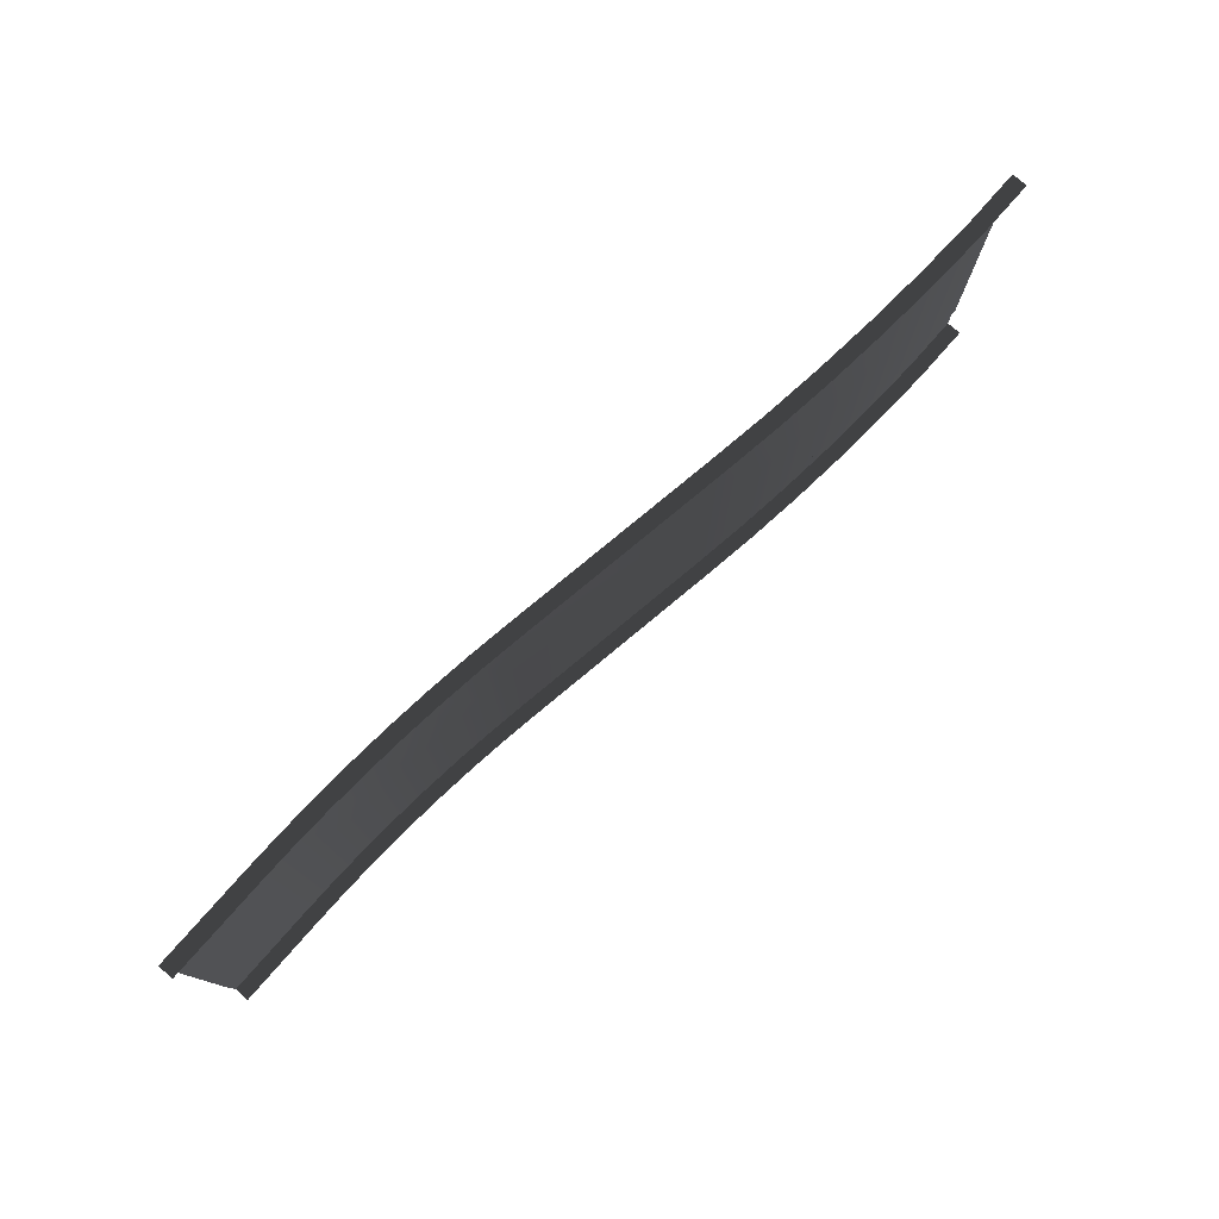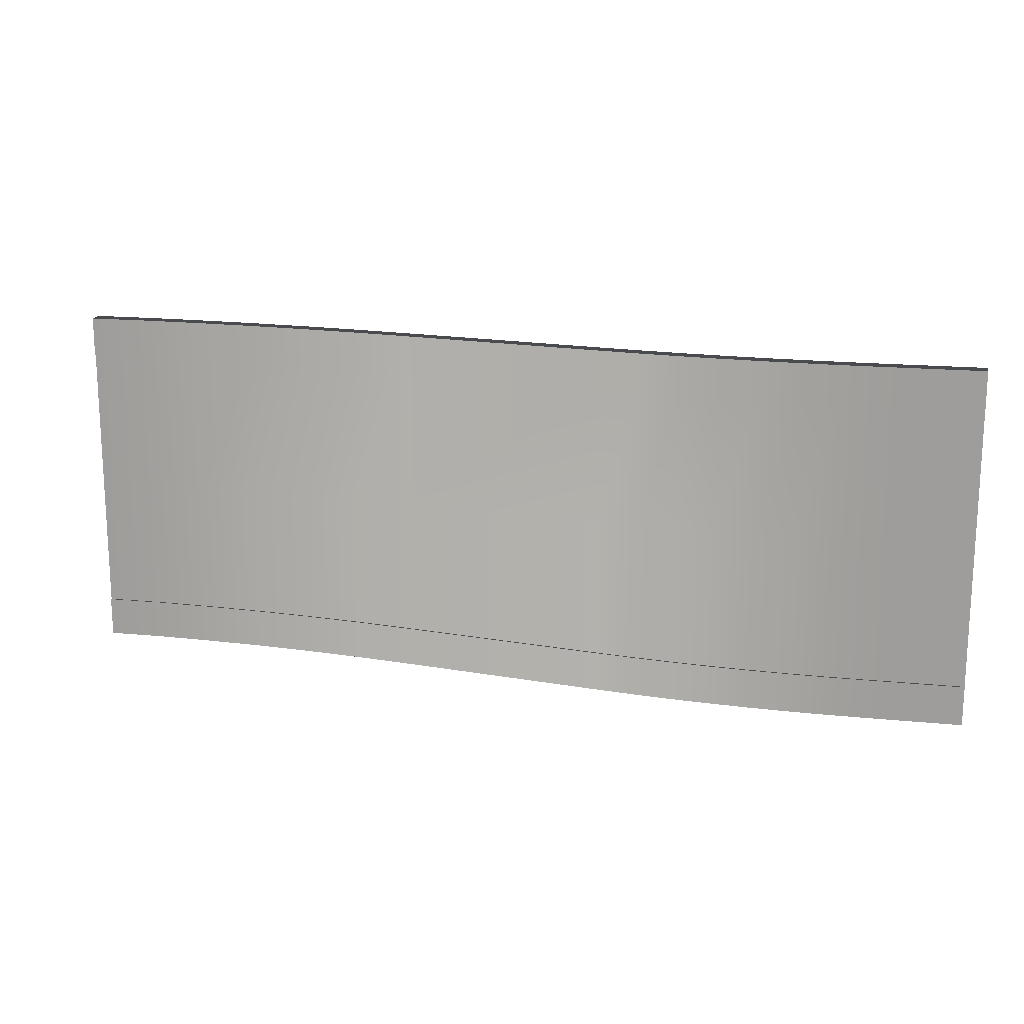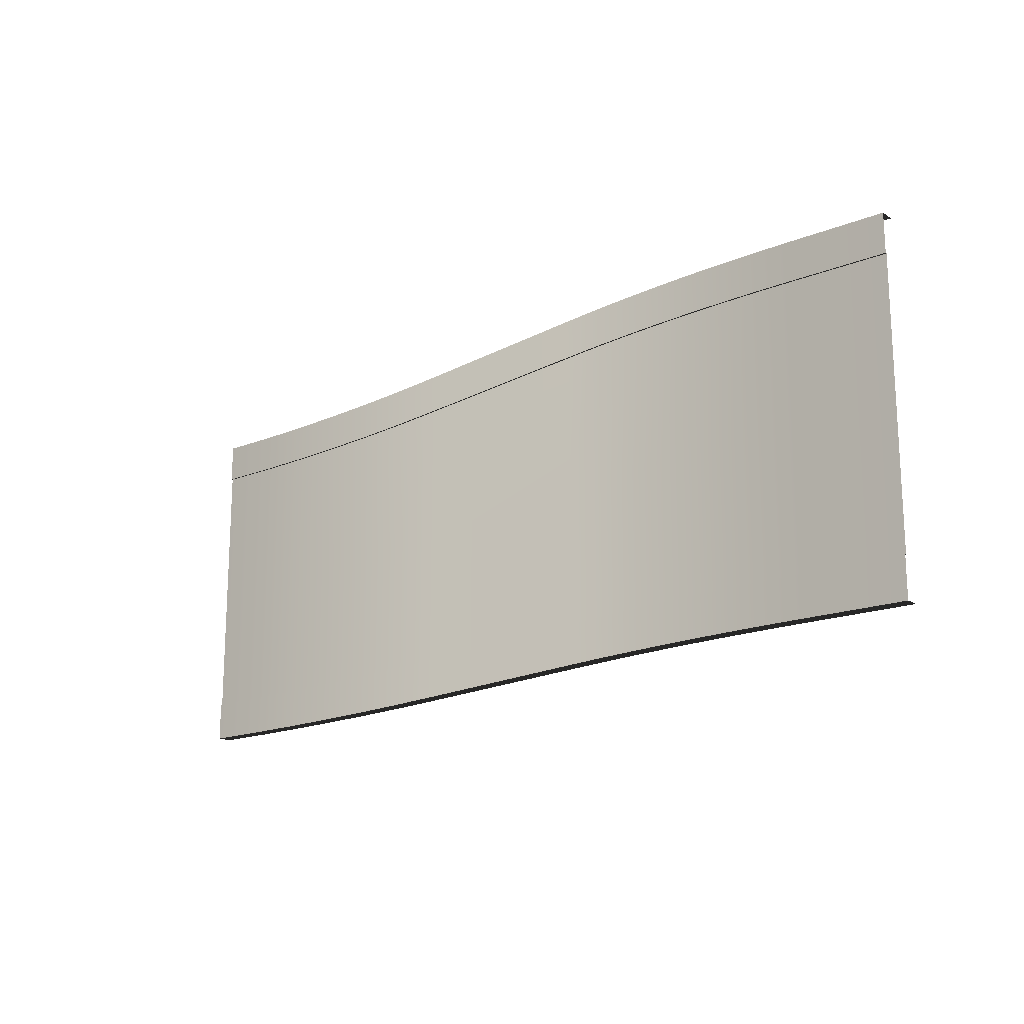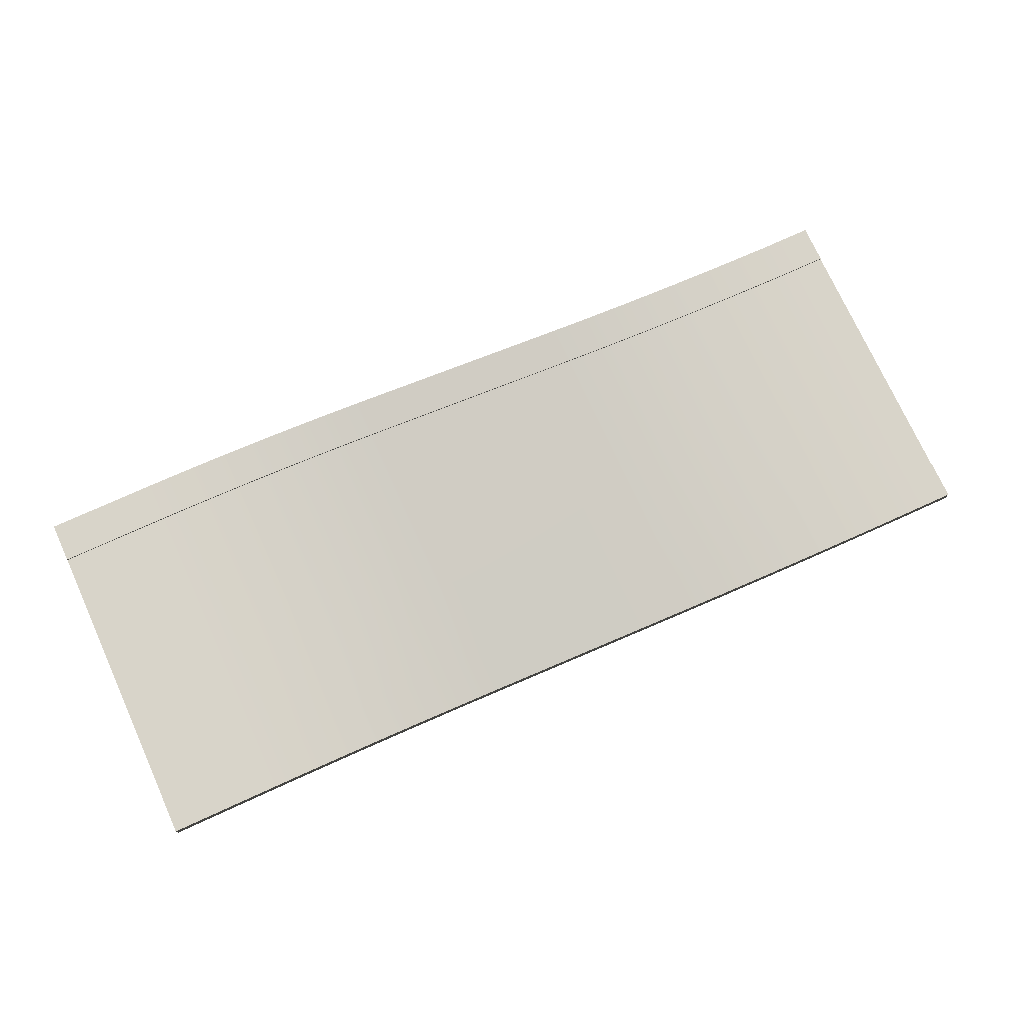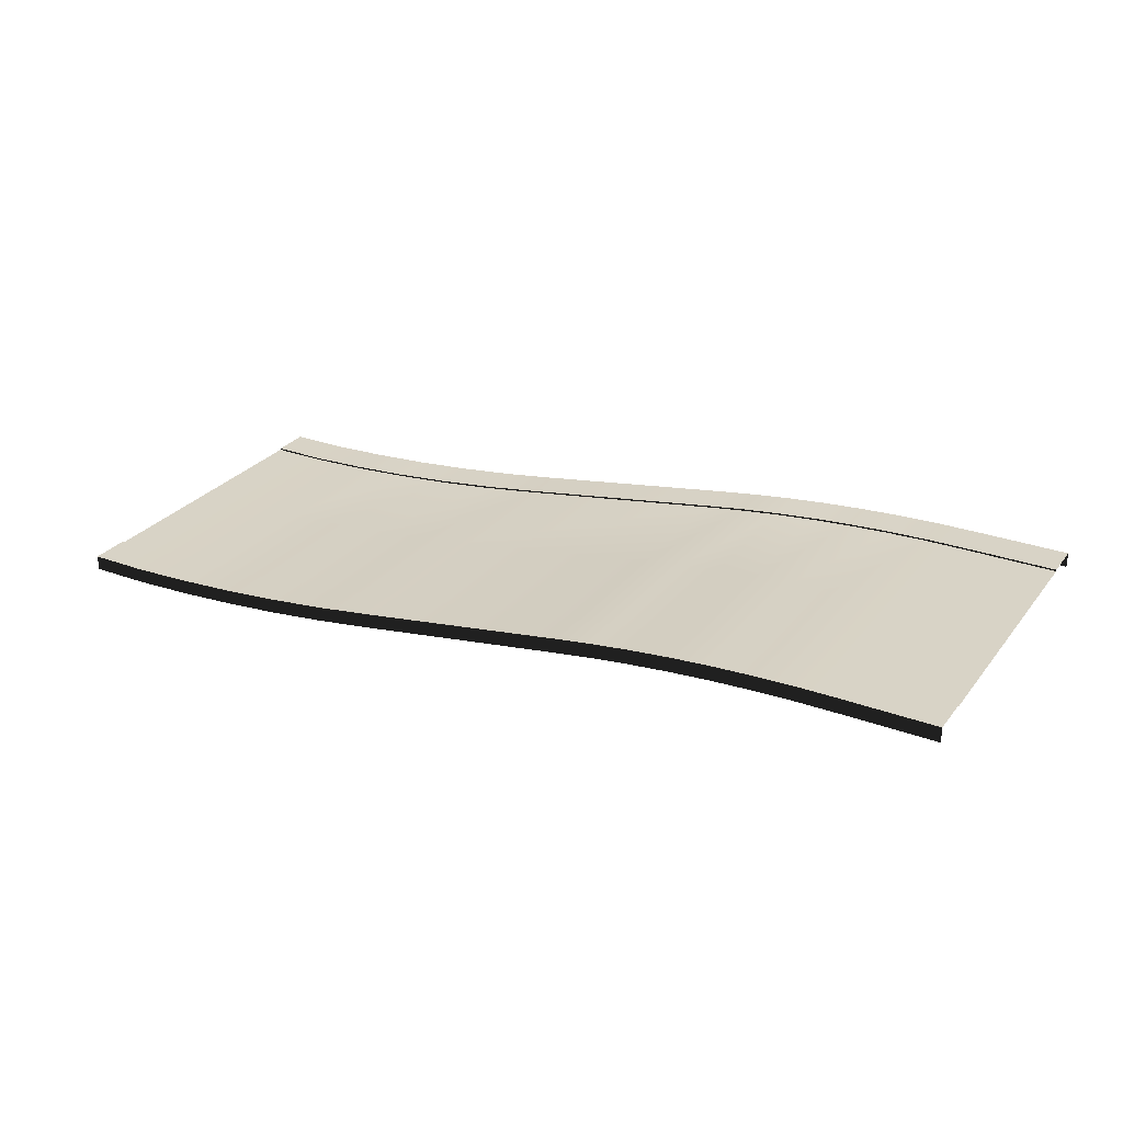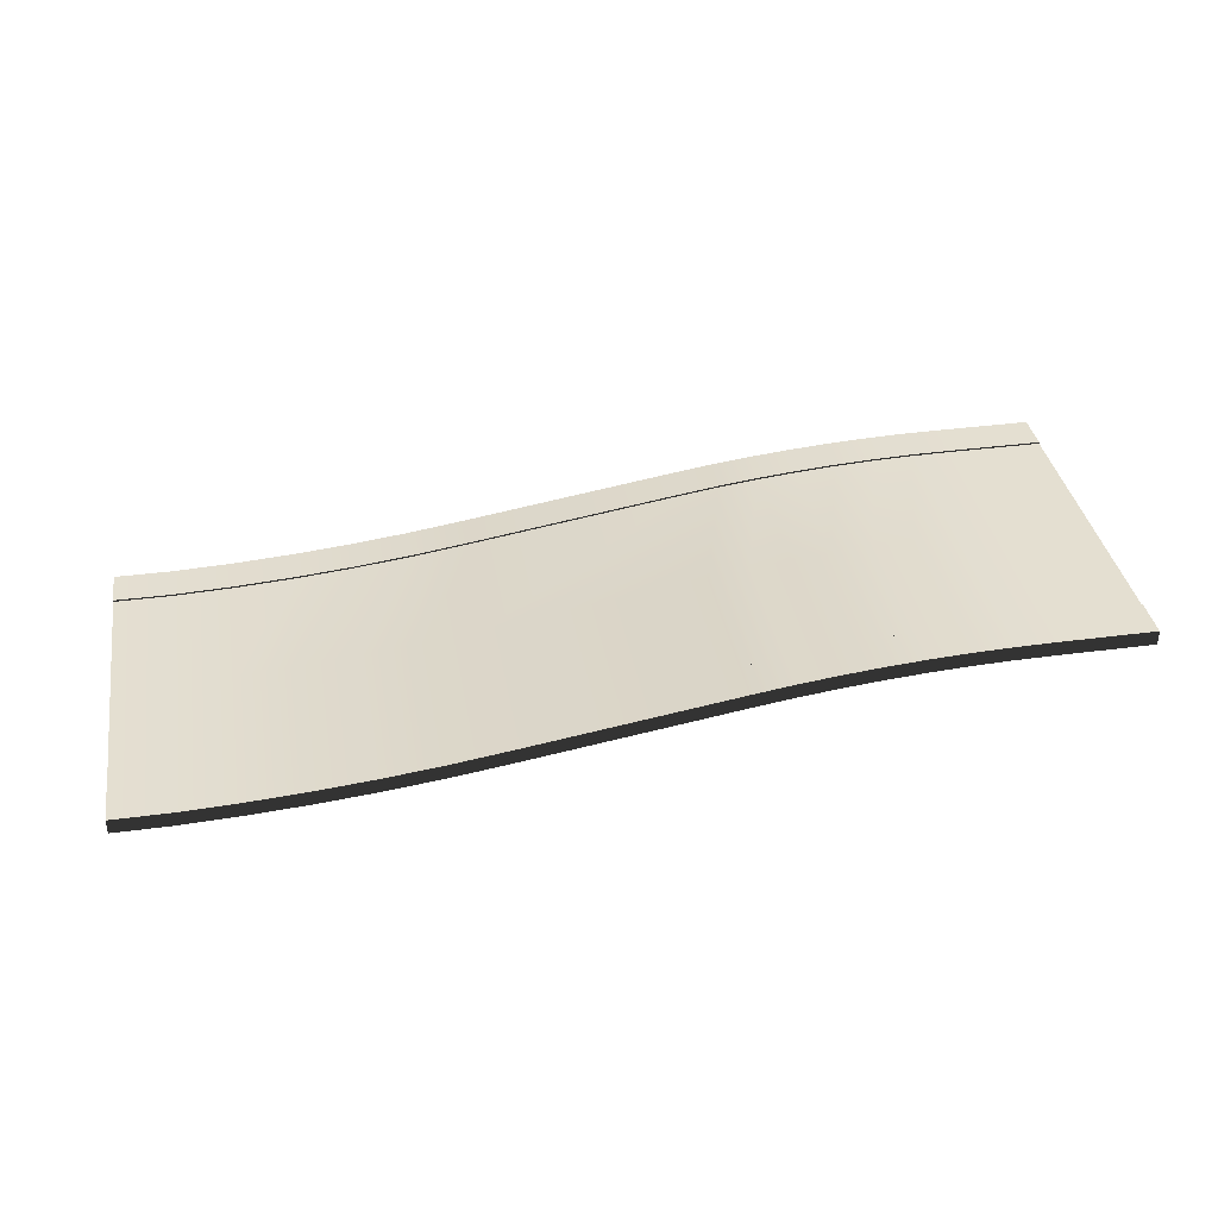
<metadata>
{"format":"obj","ext":"obj","renderer":"f3d","projection":"perspective","resolution":1024,"background":"white","views":[{"elev":77.5,"azim":-48.7,"up":"+Z"},{"elev":16.7,"azim":-168.7,"up":"+Z"},{"elev":-17.2,"azim":-141.3,"up":"+Z"},{"elev":75.0,"azim":-24.5,"up":"+Y"},{"elev":27.8,"azim":-150.3,"up":"+Y"},{"elev":36.7,"azim":170.2,"up":"+Y"}]}
</metadata>
<code>
v 10 -1.834 15.43
v 10 -0.554 15.43
v 14.97 -1.282 15.43
v 14.97 -2.562 15.43
v 19.96 -1.878 15.44
v 19.96 -3.158 15.44
v 24.96 -2.342 15.44
v 24.96 -3.622 15.44
v 29.97 -2.673 15.44
v 29.97 -3.954 15.44
v 34.98 -2.873 15.44
v 34.98 -4.153 15.44
v 40.01 -2.869 15.44
v 40.01 -4.158 15.44
v -8.148 2.296 15.43
v -8.057 1.002 15.43
v -11.45 1.503 15.43
v -11.53 2.795 15.43
v -14.85 1.927 15.43
v -14.93 3.217 15.43
v -18.26 2.273 15.43
v -18.33 3.561 15.43
v -21.67 2.541 15.43
v -21.74 3.827 15.43
v -25.1 2.732 15.43
v -25.16 4.015 15.43
v -28.52 2.844 15.43
v -28.58 4.126 15.43
v -31.95 2.878 15.43
v -32 4.158 15.43
v -40.01 2.878 15.42
v -40.01 4.158 15.42
v 10 -0.554 15.43
v 10 -0.554 12.03
v 14.97 -1.282 12.03
v 14.97 -1.282 15.43
v 19.96 -1.878 12.03
v 19.96 -1.878 15.44
v 24.96 -2.342 12.03
v 24.96 -2.342 15.44
v 29.97 -2.673 12.03
v 29.97 -2.673 15.44
v 34.98 -2.873 12.03
v 34.98 -2.873 15.44
v 40.01 -2.869 12.03
v 40.01 -2.869 15.44
v -8.148 2.296 12.03
v -8.148 2.296 15.43
v -11.53 2.795 15.43
v -11.53 2.795 12.03
v -14.93 3.217 15.43
v -14.93 3.217 12.03
v -18.33 3.561 15.43
v -18.33 3.561 12.03
v -21.74 3.827 15.43
v -21.74 3.827 12.03
v -25.16 4.015 15.43
v -25.16 4.015 12.03
v -28.58 4.126 15.43
v -28.58 4.126 12.03
v -32 4.158 15.43
v -32 4.158 12.03
v -40.01 4.158 12.03
v -40.01 4.158 15.42
v 10 -0.554 12.03
v 10 -0.6912 12.03
v 14.97 -1.419 12.03
v 14.97 -1.282 12.03
v 19.96 -2.015 12.03
v 19.96 -1.878 12.03
v 24.96 -2.479 12.03
v 24.96 -2.342 12.03
v 29.97 -2.811 12.03
v 29.97 -2.673 12.03
v 34.98 -3.01 12.03
v 34.98 -2.873 12.03
v 40.01 -3.006 12.03
v 40.01 -2.869 12.03
v -8.148 2.159 12.03
v -8.148 2.296 12.03
v -11.53 2.795 12.03
v -11.53 2.658 12.03
v -14.93 3.217 12.03
v -14.93 3.08 12.03
v -18.33 3.561 12.03
v -18.33 3.424 12.03
v -21.74 3.827 12.03
v -21.74 3.69 12.03
v -25.16 4.015 12.03
v -25.16 3.878 12.03
v -28.58 4.126 12.03
v -28.58 3.989 12.03
v -32 4.158 12.03
v -32 4.021 12.03
v -40.01 4.021 12.03
v -40.01 4.158 12.03
v 10 -0.6912 12.03
v 10 -0.6912 0.02309
v 14.97 -1.419 0.02309
v 14.97 -1.419 12.03
v 19.96 -2.015 0.02309
v 19.96 -2.015 12.03
v 24.96 -2.479 0.02308
v 24.96 -2.479 12.03
v 29.97 -2.811 0.02309
v 29.97 -2.811 12.03
v 34.98 -3.01 0.02309
v 34.98 -3.01 12.03
v 40.01 -3.006 0.02309
v 40.01 -3.006 12.03
v -8.148 2.159 12.03
v -8.166 2.162 0.02308
v -11.53 2.658 12.03
v -11.55 2.66 0.02309
v -14.93 3.08 12.03
v -14.94 3.081 0.02308
v -18.33 3.424 12.03
v -18.34 3.425 0.02307
v -21.74 3.69 12.03
v -21.74 3.69 0.02307
v -25.16 3.878 12.03
v -25.15 3.878 0.02307
v -28.58 3.989 12.03
v -28.57 3.989 0.02307
v -32 4.021 12.03
v -31.98 4.021 0.02308
v -40.01 4.021 0.02308
v -40.01 4.021 12.03
v 10 -0.6912 0.02309
v 10 -0.6912 -11.97
v 14.97 -1.419 -11.97
v 14.97 -1.419 0.02309
v 19.96 -2.015 -11.97
v 19.96 -2.015 0.02309
v 24.96 -2.479 -11.97
v 24.96 -2.479 0.02308
v 29.97 -2.811 -11.97
v 29.97 -2.811 0.02309
v 34.98 -3.01 -11.97
v 34.98 -3.01 0.02309
v 40.01 -3.006 -11.97
v 40.01 -3.006 0.02309
v -8.148 2.159 -11.97
v -8.166 2.162 0.02308
v -11.55 2.66 0.02309
v -11.53 2.658 -11.97
v -14.94 3.081 0.02308
v -14.93 3.08 -11.97
v -18.34 3.425 0.02307
v -18.33 3.424 -11.97
v -21.74 3.69 0.02307
v -21.74 3.69 -11.97
v -25.15 3.878 0.02307
v -25.16 3.878 -11.97
v -28.57 3.989 0.02307
v -28.58 3.989 -11.97
v -31.98 4.021 0.02308
v -32 4.021 -11.97
v -40 4.021 -11.97
v -40.01 4.021 0.02308
v 10 -0.6912 -11.97
v 10 -0.554 -11.97
v 14.97 -1.282 -11.97
v 14.97 -1.419 -11.97
v 19.96 -1.878 -11.97
v 19.96 -2.015 -11.97
v 24.96 -2.342 -11.97
v 24.96 -2.479 -11.97
v 29.97 -2.673 -11.97
v 29.97 -2.811 -11.97
v 34.98 -2.873 -11.97
v 34.98 -3.01 -11.97
v 40.01 -2.869 -11.97
v 40.01 -3.006 -11.97
v -8.148 2.296 -11.97
v -8.148 2.159 -11.97
v -11.53 2.658 -11.97
v -11.53 2.795 -11.97
v -14.93 3.08 -11.97
v -14.93 3.217 -11.97
v -18.33 3.424 -11.97
v -18.33 3.561 -11.97
v -21.74 3.69 -11.97
v -21.74 3.827 -11.97
v -25.16 3.878 -11.97
v -25.16 4.015 -11.97
v -28.58 3.989 -11.97
v -28.58 4.126 -11.97
v -32 4.021 -11.97
v -32 4.158 -11.97
v -40 4.158 -11.97
v -40 4.021 -11.97
v 10 -0.554 -11.97
v 10 -0.554 -15.43
v 14.97 -1.282 -15.43
v 14.97 -1.282 -11.97
v 19.96 -1.878 -15.43
v 19.96 -1.878 -11.97
v 24.96 -2.342 -15.43
v 24.96 -2.342 -11.97
v 29.97 -2.673 -15.42
v 29.97 -2.673 -11.97
v 34.98 -2.873 -15.42
v 34.98 -2.873 -11.97
v 40.01 -2.869 -15.42
v 40.01 -2.869 -11.97
v -8.147 2.296 -15.43
v -8.148 2.296 -11.97
v -11.53 2.795 -11.97
v -11.53 2.795 -15.43
v -14.93 3.217 -11.97
v -14.93 3.217 -15.43
v -18.33 3.561 -11.97
v -18.33 3.561 -15.43
v -21.74 3.827 -11.97
v -21.74 3.827 -15.43
v -25.16 4.015 -11.97
v -25.16 4.015 -15.44
v -28.58 4.126 -11.97
v -28.58 4.126 -15.44
v -32 4.158 -11.97
v -32 4.158 -15.44
v -40 4.158 -15.44
v -40 4.158 -11.97
v 10 -0.554 -15.43
v 10 -1.834 -15.43
v 14.97 -2.562 -15.43
v 14.97 -1.282 -15.43
v 19.96 -3.158 -15.43
v 19.96 -1.878 -15.43
v 24.96 -3.622 -15.43
v 24.96 -2.342 -15.43
v 29.97 -3.954 -15.42
v 29.97 -2.673 -15.42
v 34.98 -4.153 -15.42
v 34.98 -2.873 -15.42
v 40.01 -4.158 -15.42
v 40.01 -2.869 -15.42
v -8.057 1.002 -15.43
v -8.147 2.296 -15.43
v -11.53 2.795 -15.43
v -11.45 1.503 -15.43
v -14.93 3.217 -15.43
v -14.85 1.927 -15.43
v -18.33 3.561 -15.43
v -18.26 2.273 -15.43
v -21.74 3.827 -15.43
v -21.67 2.541 -15.43
v -25.16 4.015 -15.44
v -25.1 2.732 -15.44
v -28.58 4.126 -15.44
v -28.52 2.844 -15.44
v -32 4.158 -15.44
v -31.95 2.878 -15.44
v -40 4.158 -15.44
v -40 2.878 -15.44
g TS_6Lane_33_211138_190
f 1 3 2
f 1 4 3
f 4 5 3
f 4 6 5
f 6 7 5
f 6 8 7
f 8 9 7
f 8 10 9
f 10 11 9
f 10 12 11
f 12 13 11
f 12 14 13
f 15 1 2
f 15 16 1
f 17 16 15
f 17 15 18
f 19 17 18
f 19 18 20
f 21 19 20
f 21 20 22
f 23 21 22
f 23 22 24
f 25 23 24
f 25 24 26
f 27 25 26
f 27 26 28
f 29 27 28
f 29 28 30
f 30 31 29
f 30 32 31
f 33 35 34
f 33 36 35
f 36 37 35
f 36 38 37
f 38 39 37
f 38 40 39
f 40 41 39
f 40 42 41
f 42 43 41
f 42 44 43
f 44 45 43
f 44 46 45
f 47 33 34
f 47 48 33
f 49 48 47
f 49 47 50
f 51 49 50
f 51 50 52
f 53 51 52
f 53 52 54
f 55 53 54
f 55 54 56
f 57 55 56
f 57 56 58
f 59 57 58
f 59 58 60
f 61 59 60
f 61 60 62
f 61 62 63
f 61 63 64
f 65 67 66
f 65 68 67
f 68 69 67
f 68 70 69
f 70 71 69
f 70 72 71
f 72 73 71
f 72 74 73
f 74 75 73
f 74 76 75
f 76 77 75
f 76 78 77
f 79 65 66
f 79 80 65
f 81 80 79
f 81 79 82
f 83 81 82
f 83 82 84
f 85 83 84
f 85 84 86
f 87 85 86
f 87 86 88
f 89 87 88
f 89 88 90
f 91 89 90
f 91 90 92
f 93 91 92
f 93 92 94
f 93 94 95
f 93 95 96
f 97 99 98
f 97 100 99
f 100 101 99
f 100 102 101
f 102 103 101
f 102 104 103
f 104 105 103
f 104 106 105
f 106 107 105
f 106 108 107
f 108 109 107
f 108 110 109
f 98 111 97
f 98 112 111
f 113 111 112
f 113 112 114
f 115 113 114
f 115 114 116
f 117 115 116
f 117 116 118
f 119 117 118
f 119 118 120
f 121 119 120
f 121 120 122
f 123 121 122
f 123 122 124
f 125 123 124
f 125 124 126
f 127 125 126
f 127 128 125
f 129 131 130
f 129 132 131
f 132 133 131
f 132 134 133
f 134 135 133
f 134 136 135
f 136 137 135
f 136 138 137
f 138 139 137
f 138 140 139
f 140 141 139
f 140 142 141
f 143 129 130
f 143 144 129
f 145 144 143
f 145 143 146
f 147 145 146
f 147 146 148
f 149 147 148
f 149 148 150
f 151 149 150
f 151 150 152
f 153 151 152
f 153 152 154
f 155 153 154
f 155 154 156
f 157 155 156
f 157 156 158
f 159 157 158
f 159 160 157
f 161 163 162
f 161 164 163
f 164 165 163
f 164 166 165
f 166 167 165
f 166 168 167
f 168 169 167
f 168 170 169
f 170 171 169
f 170 172 171
f 172 173 171
f 172 174 173
f 175 161 162
f 175 176 161
f 177 176 175
f 177 175 178
f 179 177 178
f 179 178 180
f 181 179 180
f 181 180 182
f 183 181 182
f 183 182 184
f 185 183 184
f 185 184 186
f 187 185 186
f 187 186 188
f 189 187 188
f 189 188 190
f 191 189 190
f 191 192 189
f 193 195 194
f 193 196 195
f 196 197 195
f 196 198 197
f 198 199 197
f 198 200 199
f 200 201 199
f 200 202 201
f 202 203 201
f 202 204 203
f 204 205 203
f 204 206 205
f 207 193 194
f 207 208 193
f 209 208 207
f 209 207 210
f 211 209 210
f 211 210 212
f 213 211 212
f 213 212 214
f 215 213 214
f 215 214 216
f 217 215 216
f 217 216 218
f 219 217 218
f 219 218 220
f 221 219 220
f 221 220 222
f 223 221 222
f 223 224 221
f 225 227 226
f 225 228 227
f 228 229 227
f 228 230 229
f 230 231 229
f 230 232 231
f 232 233 231
f 232 234 233
f 234 235 233
f 234 236 235
f 236 237 235
f 236 238 237
f 225 226 239
f 225 239 240
f 241 240 239
f 241 239 242
f 243 241 242
f 243 242 244
f 245 243 244
f 245 244 246
f 247 245 246
f 247 246 248
f 249 247 248
f 249 248 250
f 251 249 250
f 251 250 252
f 253 251 252
f 253 252 254
f 255 253 254
f 255 254 256

</code>
